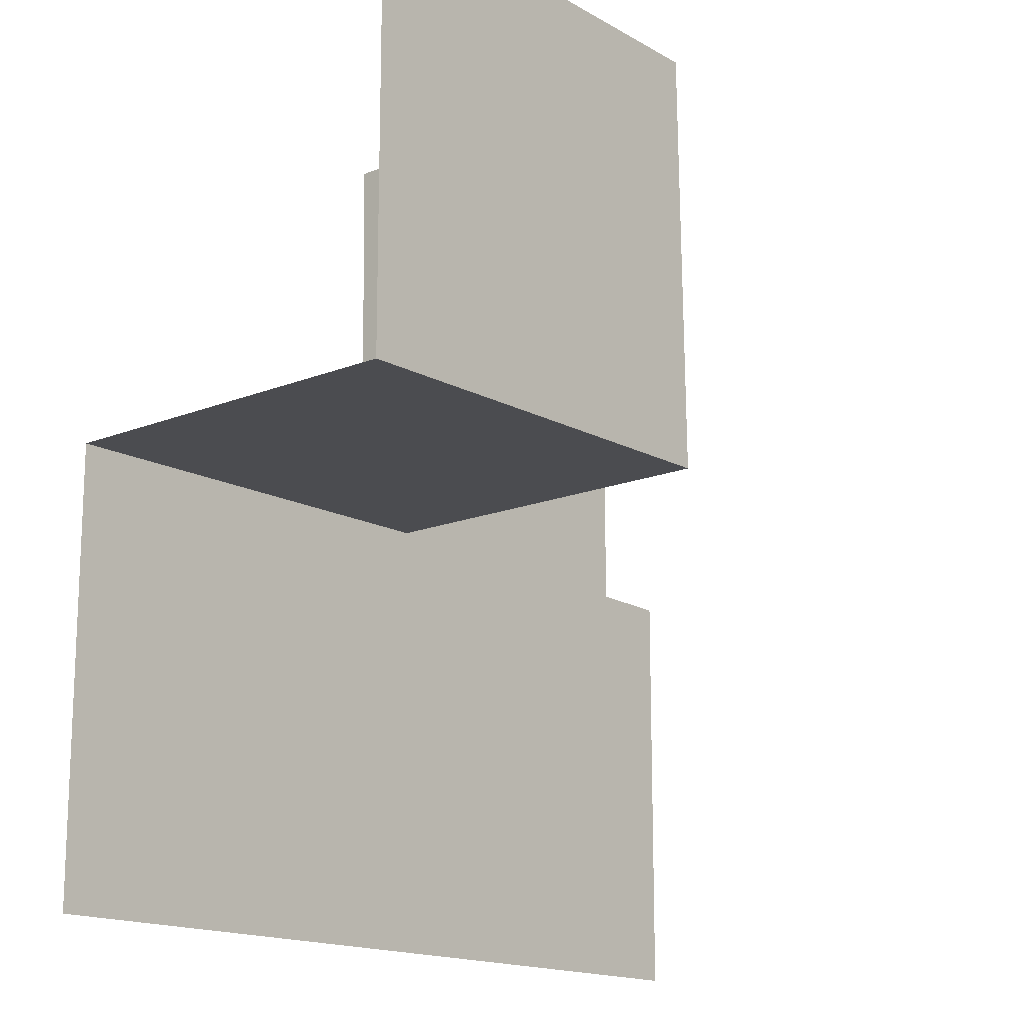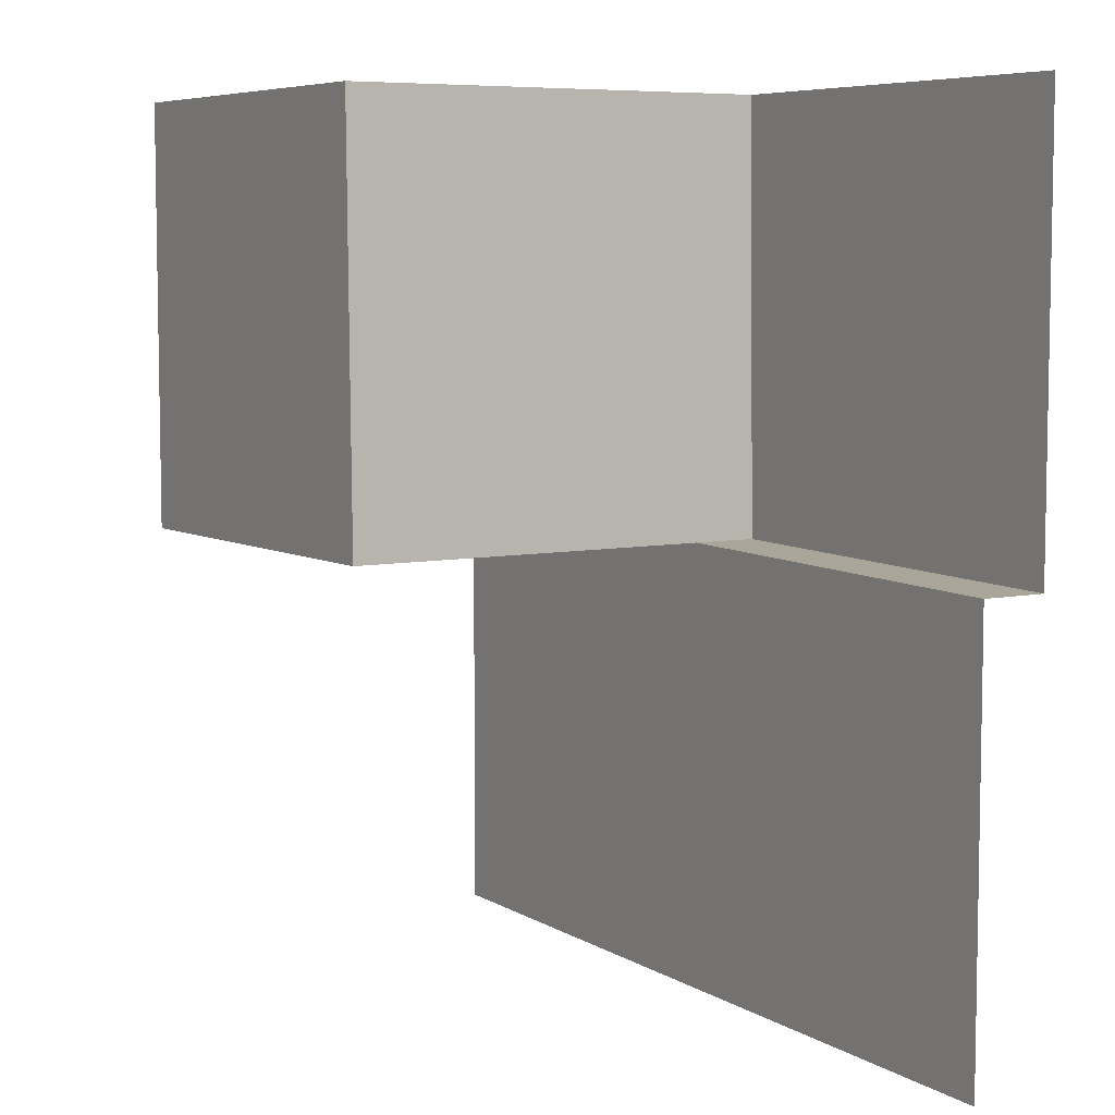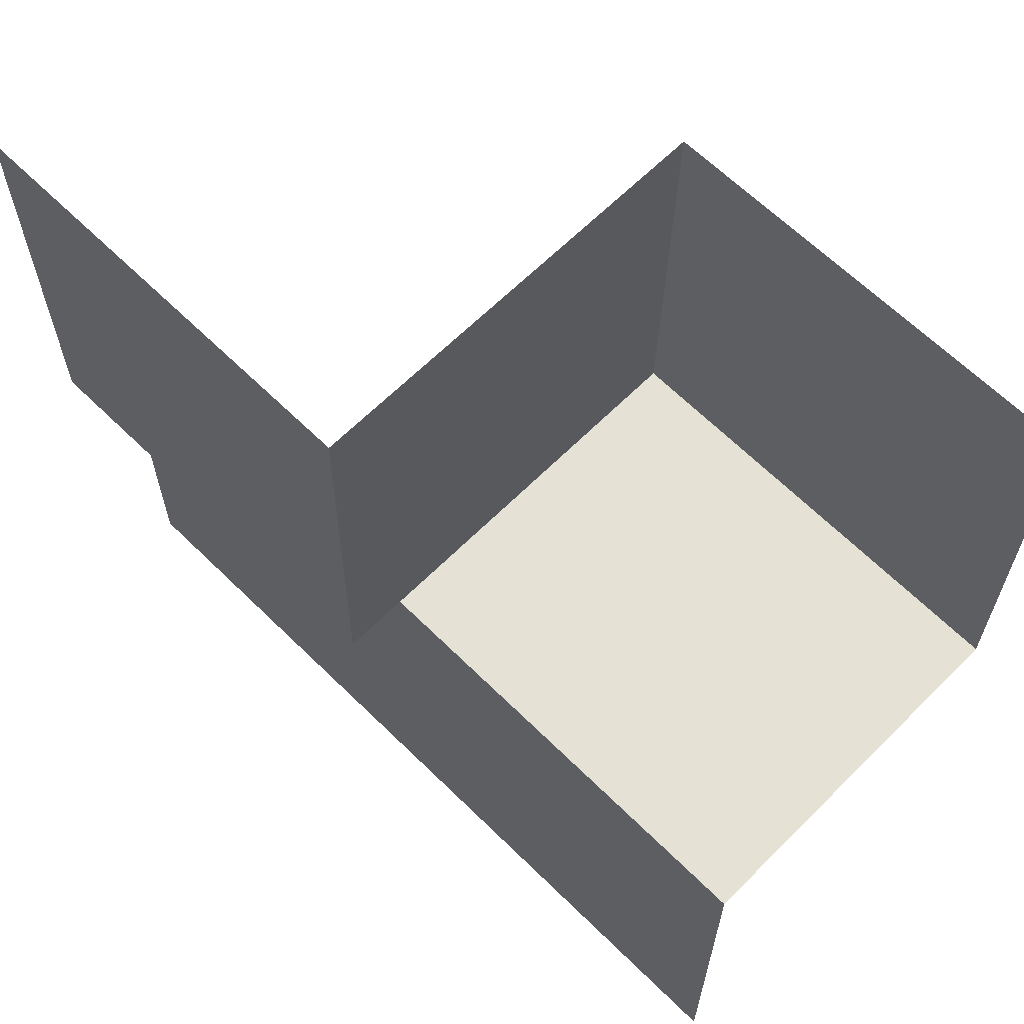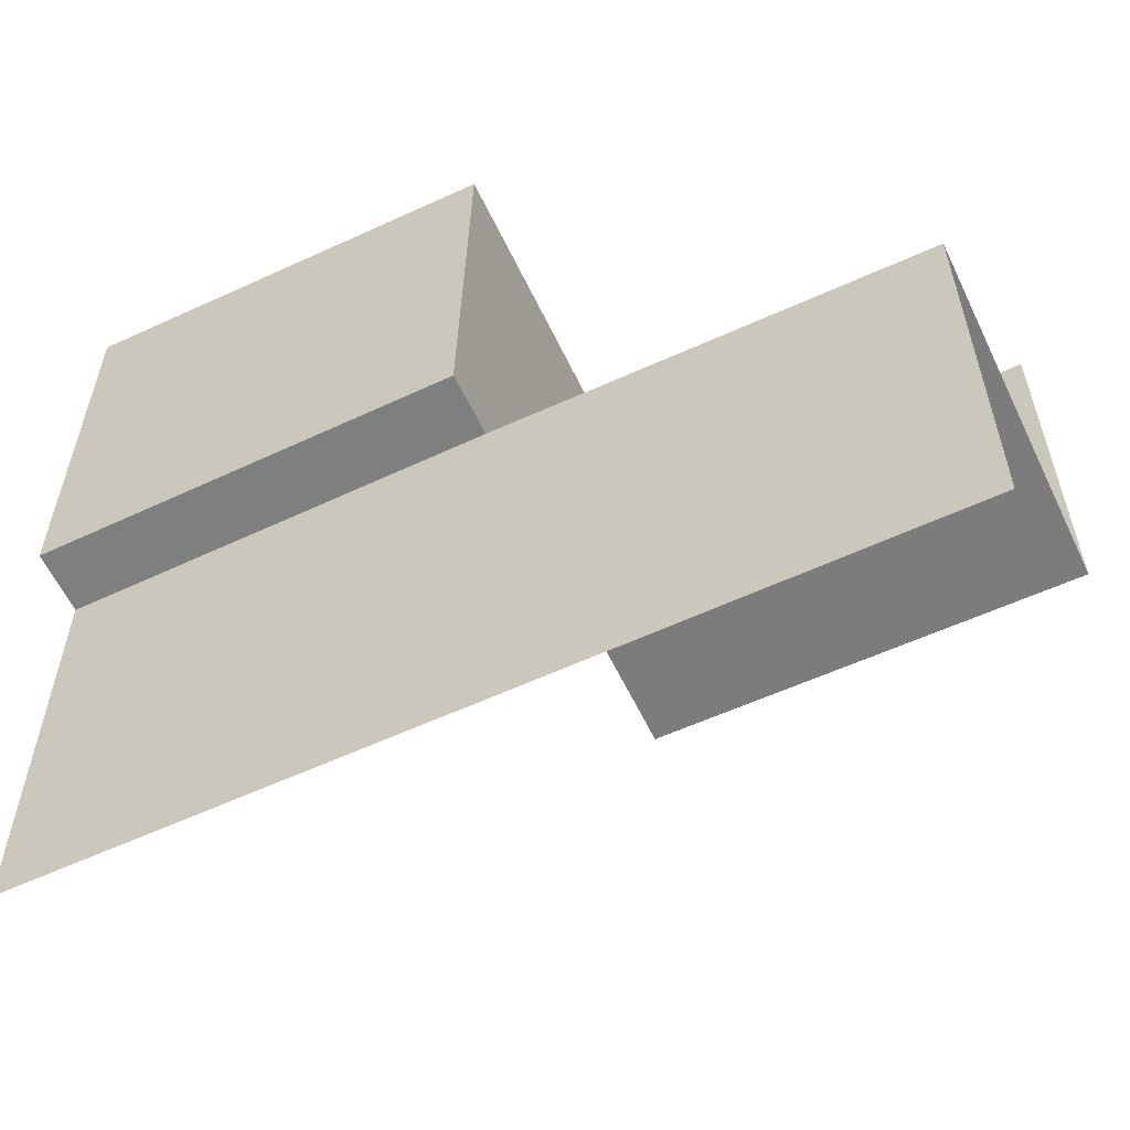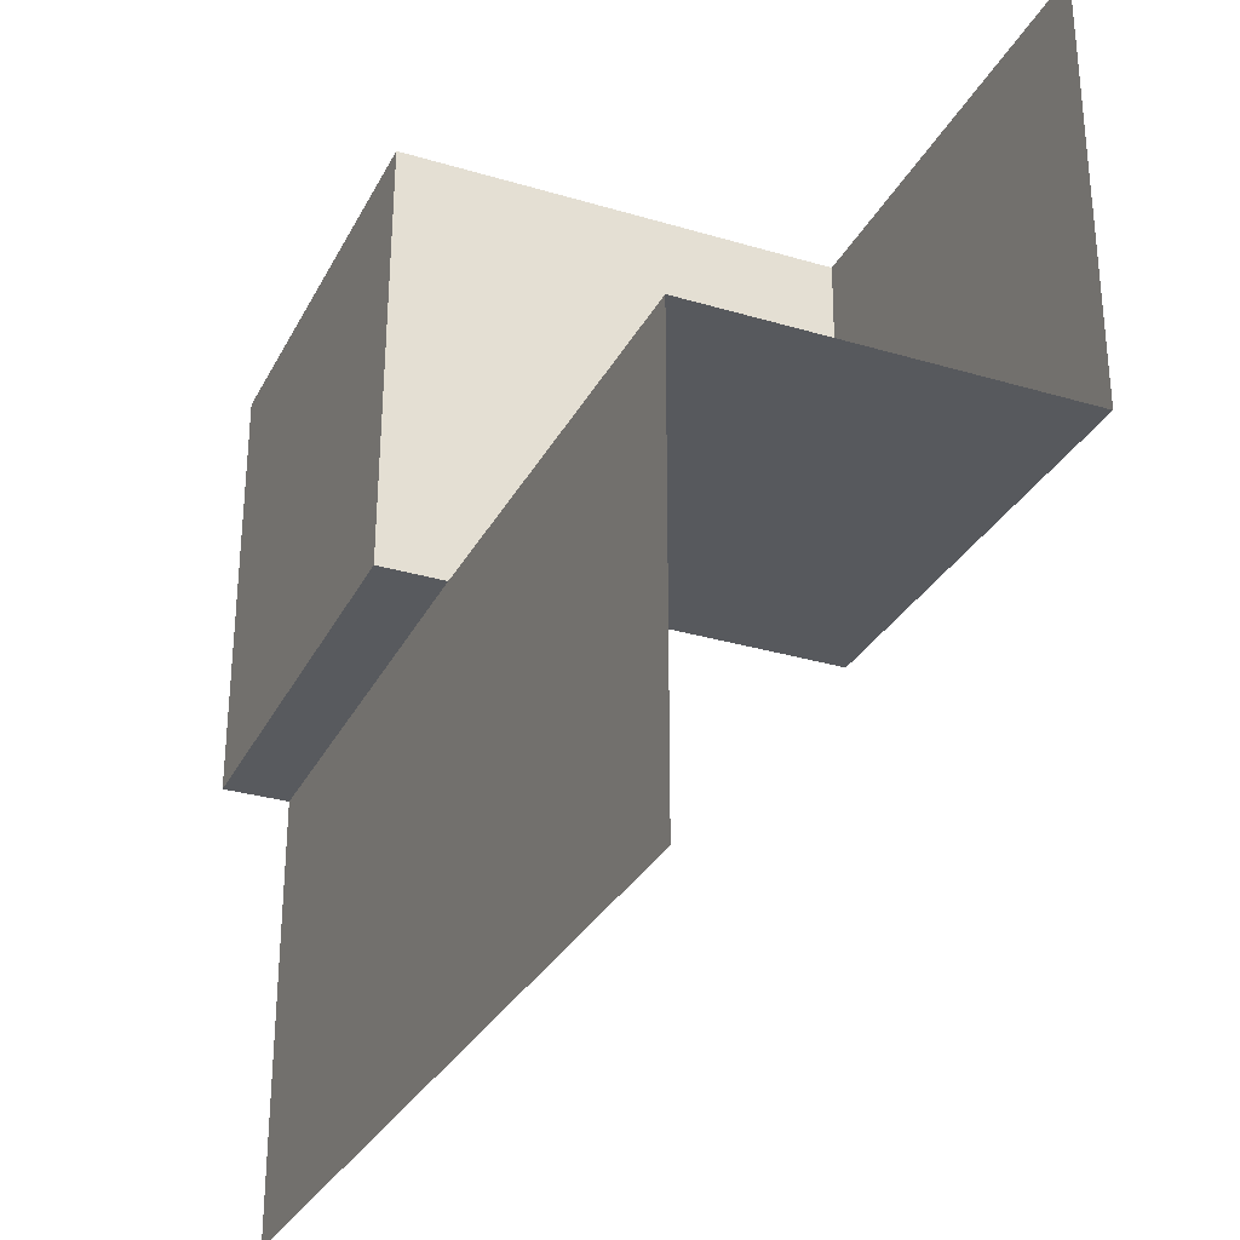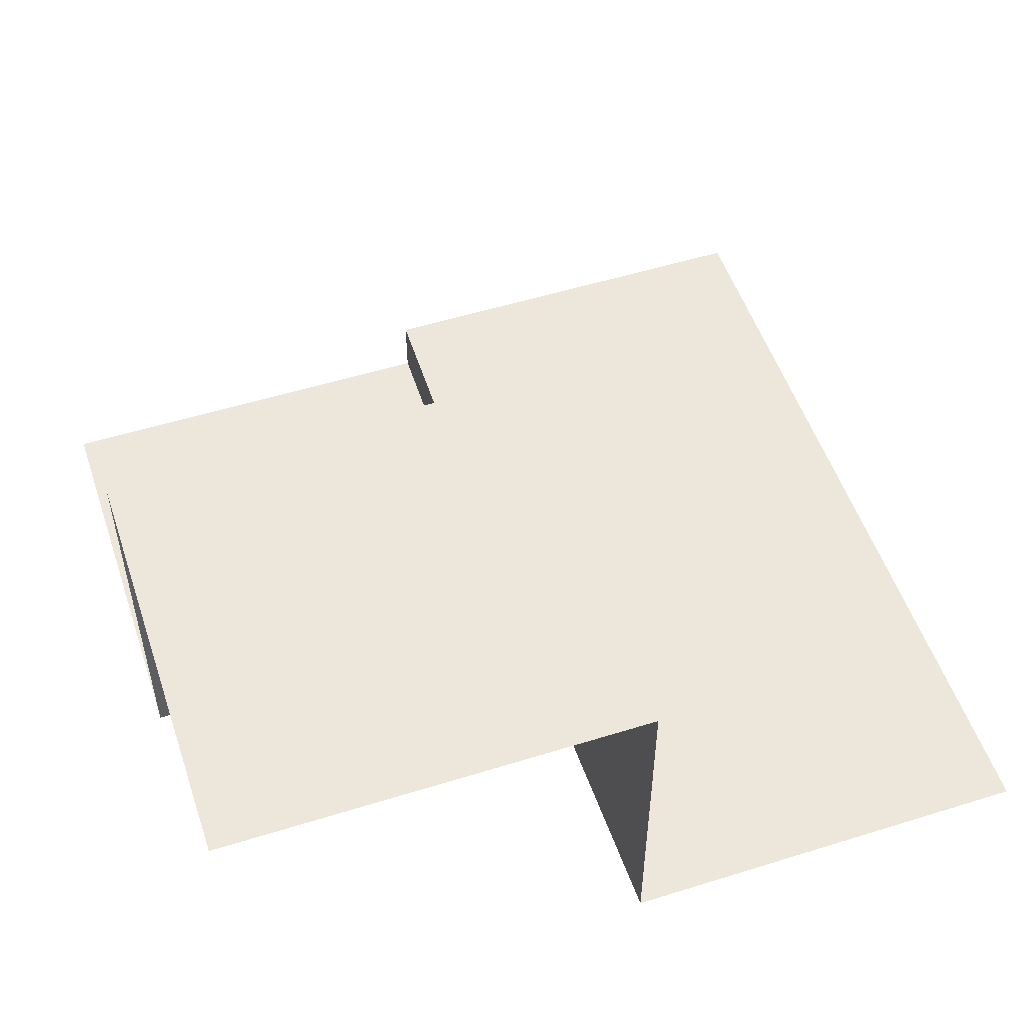
<metadata>
{"format":"obj","ext":"obj","renderer":"f3d","projection":"perspective","resolution":1024,"background":"white","views":[{"elev":-15.8,"azim":-49.9,"up":"+Y"},{"elev":6.7,"azim":59.1,"up":"+Y"},{"elev":63.8,"azim":-135.2,"up":"+Y"},{"elev":-59.2,"azim":-154.6,"up":"+Y"},{"elev":-30.3,"azim":-113.3,"up":"+Y"},{"elev":52.8,"azim":-108.5,"up":"+Z"}]}
</metadata>
<code>
o Tile3011
v -5 5 4.25
v -5 -5 0
v 5 -5 0
v -5 0 4.25
v 0 5 4.25
v 0.0803 0.06728 4.25
v -5 0 0
v 0.0803 0.06728 0
v 5 0 0
v 5 0 -0.75
v 5 5 -0.75
v 0 5 -0.75
v 0.0803 0.06728 -0.75
f 1 4 6
f 8 6 7
f 2 8 7
f 9 13 8
f 8 2 3
f 8 3 9
f 6 5 1
f 6 4 7
f 11 13 10
f 12 8 13
f 12 5 8
f 6 8 5
f 9 10 13
f 11 12 13

</code>
